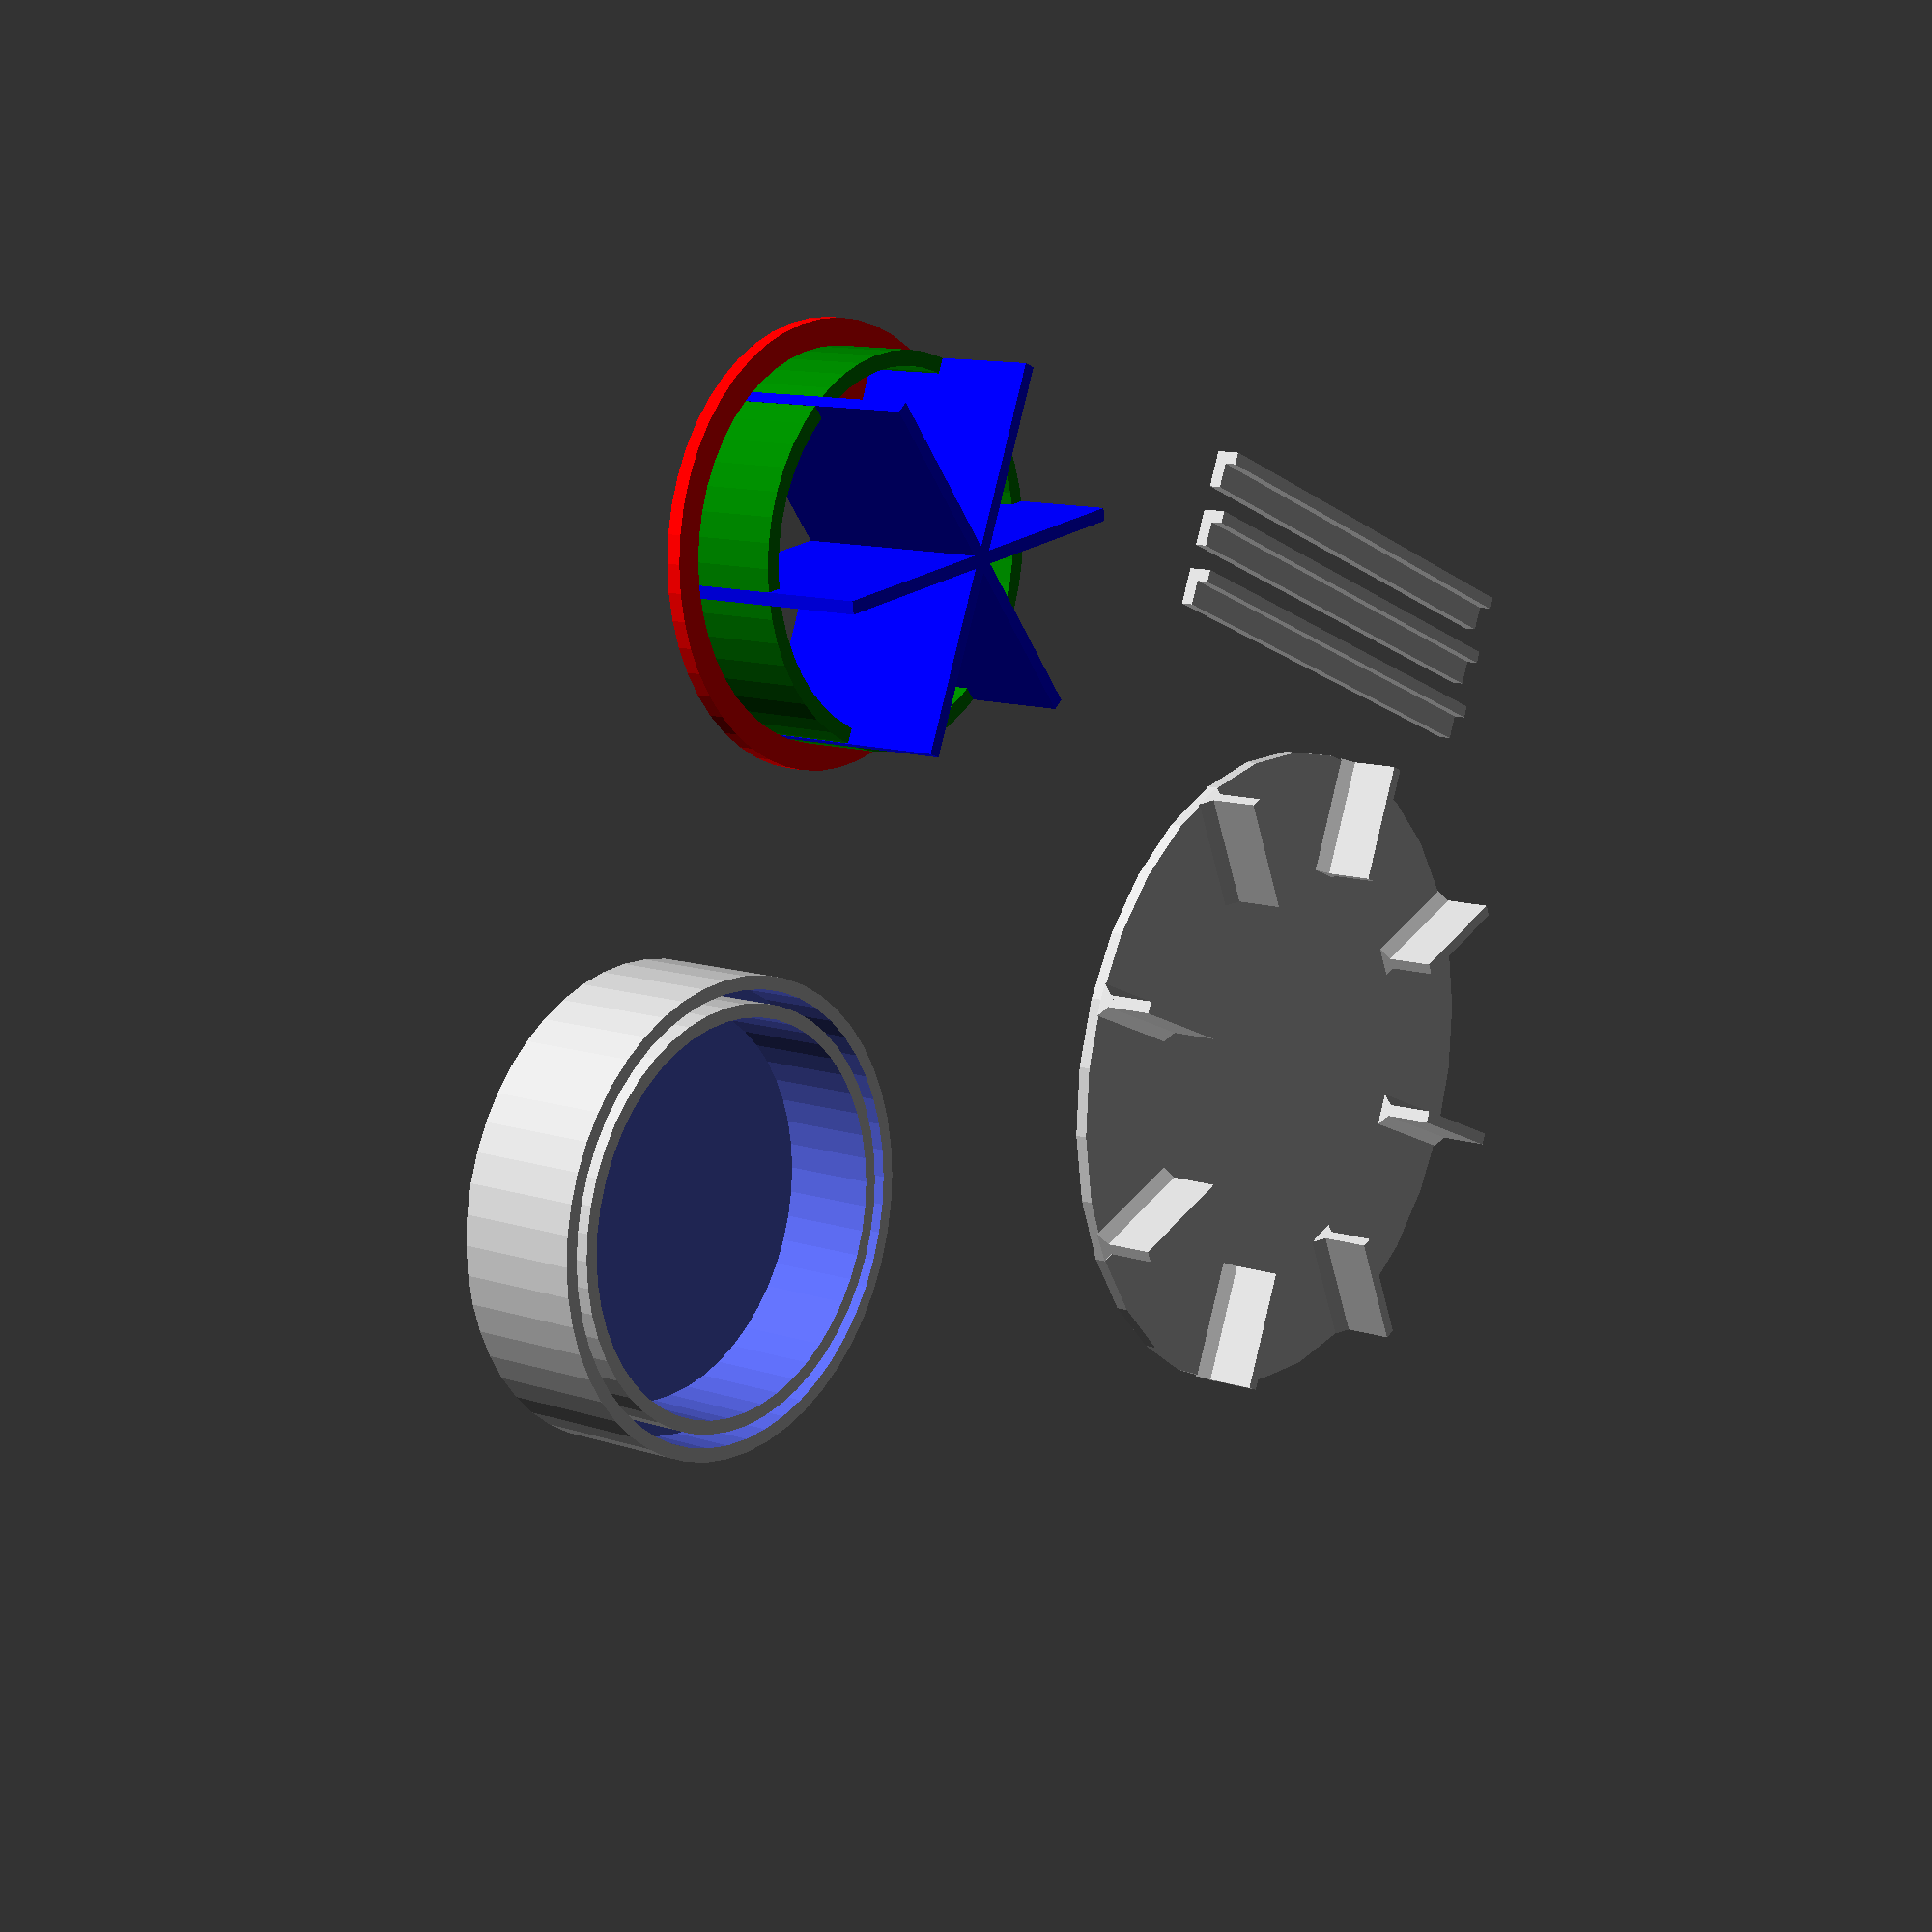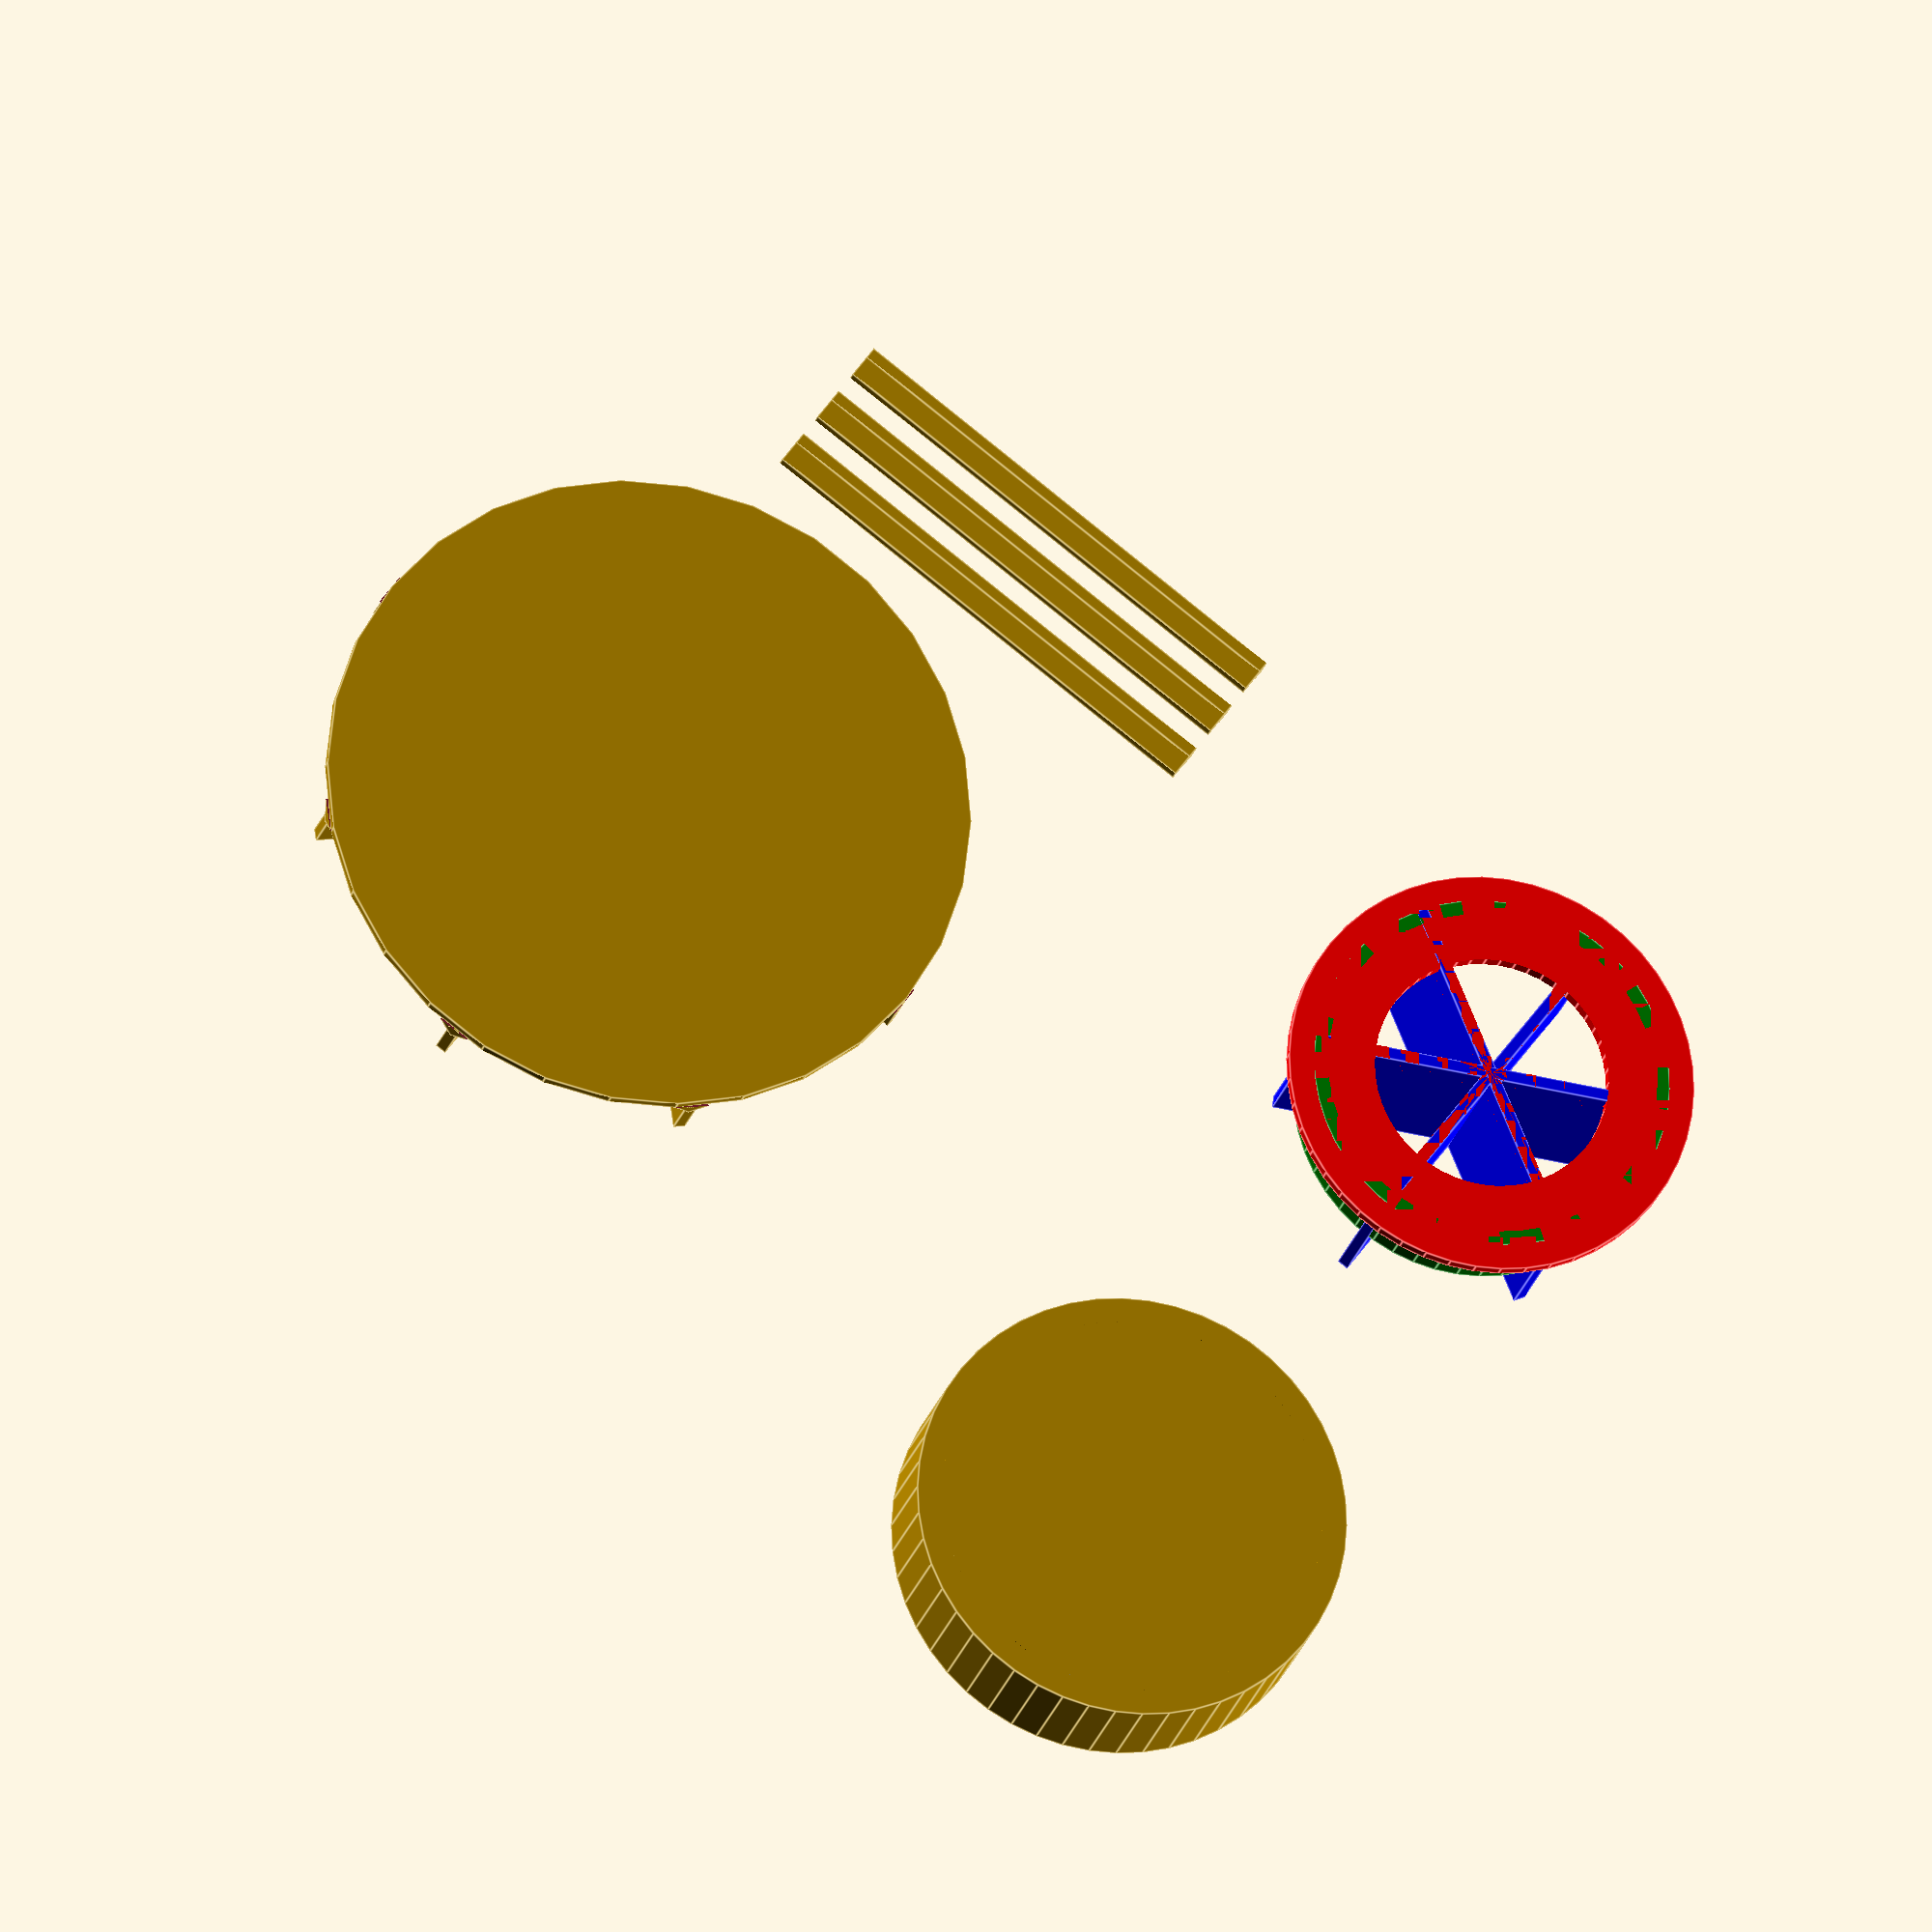
<openscad>
// Instructables 'etchinator' derived PCB rotary spray etcher
// See: http://www.instructables.com/id/The-Etchinator-low-cost-spray-etcher/
// for the original design
//
// This code expands the design to make it possible to construct from easy to find parts
// and use 3D printed plastics for all other parts.  This makes it very customisable
// 
// Designer: Dave Rowntree (dave@davidrowntree.co.uk)
// Project home: https://github.com/daverowntree/spray_etcher
//
// V0.1: Initial version
//
// This project is part of the PCB rapid prototyping project hosted by So Make It (Southampton Makerspace: somakeit.org.uk)
// 
// Open Source License:  Creative Commons - Attribution Non-commercial Share Alike (by-nc-sa)
// Please see http://creativecommons.org/licenses/by-nc-sa/2.5/



// Globals
fine=50;

// Base model
base_width=150;
base_depth=120;
base_height=5;

// Tube model
tube_od = 34.6; // Outer diameter measured elliptic: 34.3/34.6
tube_th = 2.1;  // Wall thickness measured
tube_len = 50;

// Positioning
tube_offsetx=40;
tube_offsety=0;
tube_posz=-base_height/2;
tube_clearance=5;

// Impeller
impeller_h=8;
impeller_od=tube_od-2*tube_th;
impeller_ring_th=1.2;
impeller_lip_hole_d=20;
impeller_lip_th=1.2;
impeller_pivot_h=0.9;
impeller_pivot_od=2;

// Baffles
baffle_width=10;
baffle_depth=5;
baffle_th=1;
//baffle_id=10;
baffle_base_th=1;
baffle_web_th=2;
baffle_clearance=0.2;

// Impeller blades
blade_width=impeller_od;
blade_depth=impeller_h*2;
blade_th=1;

// Catcher model
catcher_d=2;
catcher_th=1;

// Top Cap
cap_height=10;
cap_od=tube_od+tube_th;
cap_overlap=5;

// Drains
slot_width=5;
slot_depth=40;
slot_height=20;

//////////////////////////////////////////////
// B O D Y
// Top level config;  explore: set to true, to show an exploded, rather than assmebled view
//
body(explode=true, platter=true);
/////////////////////////////////////////////


module body(explode=false, platter=false){
    
    if (platter){
        // Assemble on a platter, orientated for printing
        // They are all currently at different Z heights, but any slicer worth using
        // will be able to drop them down to z=0 automatically...
        translate([-tube_od,0,0]) baffle();
        translate([tube_od,tube_od*0.75,0]) rotate([180,0,0]) cap();
        translate([tube_od,-tube_od*0.75,0]) impeller();
        translate([-tube_od*1.5,-tube_od,0]) rotate ([90,0,90]) catcher();
        translate([-tube_od*1.5,-tube_od-5,0]) rotate ([90,0,90]) catcher();
        translate([-tube_od*1.5,-tube_od-10,0]) rotate ([90,0,90]) catcher();
        
        
    } else {
        // Assemble as per application
        // Set explode=false to show assembled, else true to show exploded assembly view
        base();
        translate([-tube_offsetx,tube_offsety,tube_posz]) spray_tube(explode);
        translate([-tube_offsetx,tube_offsety,explode ? -30 : -5]) baffle();
        translate([tube_offsetx,tube_offsety,tube_posz]) spray_tube(explode);
        translate([tube_offsetx,tube_offsety,explode ? -30 : -5]) baffle();
    }
}


/////////////////////////////////////////////
// B A S E
/////////////////////////////////////////////
module base(){

    // Cutouts
    difference(){
        cube([base_width,base_depth,base_height], center=true);
        base_cutouts();
    }
}

module base_cutouts(){
    translate([-tube_offsetx, tube_offsety, -5]) cylinder(h=      base_height+5, r=(tube_od+tube_clearance)/2,$fn=fine);
    translate([tube_offsetx, tube_offsety, -5])  cylinder(h=base_height+5, r=(tube_od+tube_clearance)/2,$fn=fine);

    // drain slots
    translate([0,0,0]) cube([slot_width,slot_depth,slot_height], center=true);
}


/////////////////////////////////////////////
// S P R A Y  T U B E
/////////////////////////////////////////////
module spray_tube(explode=true){

    %tube();

    translate([0,0,explode ? tube_len+cap_height*1.5 : tube_len]) cap();

    // catchers
    translate([0,0,0]){
        translate([-(tube_od-tube_th*2)/2,0,0]) catcher();
        rotate(120) translate([-(tube_od-tube_th*2)/2,0,0]) catcher();
        rotate(-120) translate([-(tube_od-tube_th*2)/2,0,0]) catcher();
    }

    translate([0,0,explode ? -blade_depth*0.75 : impeller_h]) impeller();
}

module tube(){
    difference(){
        cylinder(h=tube_len,r=tube_od/2,$fn=fine);
        translate([0,0,-5]) cylinder(h=tube_len+10,r=(tube_od-tube_th)/2,$fn=fine);
    }
}


//////////////////////////////////
// C a p   (Motor drive + top seal)
//////////////////////////////////
module cap(){

    difference(){
        cylinder(h=cap_height, r=cap_od/2, $fn=fine);
        translate([0,0,-(cap_height/2)-cap_overlap]) cap_remove_material();
    }
}

module cap_remove_material(){
    union(){
        difference(){
            cylinder(h=cap_height*1.5,r=tube_od/2,$fn=fine);
            translate([0,0,-5]) cylinder(h=tube_len+10,r=(tube_od-tube_th)/2,$fn=fine);
        }

        translate([0,0,cap_height*0.25]) cylinder(h=cap_height*1.5, r=(tube_od-tube_th*2)/2, $fn=fine);
    }
}

//////////////////////////////////
// I m p e l l e r
//////////////////////////////////
module impeller(){
    rotate([180,0,0]){
        color("green") impeller_ring();
        color("blue") impeller_blades();
        color("red") translate([0,0,blade_depth/2-impeller_lip_th]) impeller_lip();
    }
}

module impeller_ring(){
    //translate([0,0,-impeller_h/2]){
    translate([0,0,0]){
        difference(){
            cylinder(h=impeller_h, r=impeller_od/2,$fn=fine);
            translate([0,0,-2]) cylinder(h=impeller_h+5, r=impeller_od/2-impeller_ring_th,$fn=fine);
        }
    }
}

module impeller_blades(){
    impeller_blade();
    rotate(60) impeller_blade();
    rotate(120) impeller_blade();
}

module impeller_blade(){
    cube([blade_th,blade_width,blade_depth], center=true);
}

module impeller_lip(){
    difference(){
        cylinder(h=impeller_lip_th, r=impeller_od/2+tube_th, $fn=fine);
        translate([0,0,-1]) cylinder(h=impeller_lip_th+2, r=impeller_lip_hole_d/2, $fn=fine);
    }
}

//////////////////////////////////
// C a t c h e r s
//////////////////////////////////
module catcher(){
    //translate([0,0,0]){
    translate([0,0,impeller_h]){
        catcher_blade();
        rotate(90) catcher_blade();
    }
}

module catcher_blade(){
    cube([catcher_d,catcher_th,tube_len-impeller_h]);
    //cube([catcher_d,catcher_th,tube_len]);
}


//////////////////////////////////
// B a f f l e
//////////////////////////////////
module baffle(){

    // blades
    for (a=[0:45:360]){
        rotate(a) translate([baffle_clearance+tube_od/2+baffle_width/2,0,0]) baffle_blade();
    }

    // base
    translate([0,0,-baffle_base_th*0.95]) baffle_base();

    }

module baffle_base(){
    translate([0,0,-baffle_depth/2]) {
        cylinder(h=baffle_base_th,r=baffle_clearance+baffle_width+tube_od/2);
    }
}

module baffle_blade(){
    cube([baffle_width,baffle_th,baffle_depth], center=true); // blade

    translate([0,0,-baffle_depth/2]){
        difference(){
            rotate([45,0,0]) cube([baffle_width,baffle_web_th,baffle_web_th], center=true); // blade support web
            translate([0,0,-baffle_web_th]) cube([baffle_width*1.2,2*baffle_web_th,2*baffle_web_th], center=true);
        }
    }
}



</openscad>
<views>
elev=168.5 azim=22.0 roll=231.4 proj=p view=solid
elev=19.7 azim=143.1 roll=167.2 proj=o view=edges
</views>
